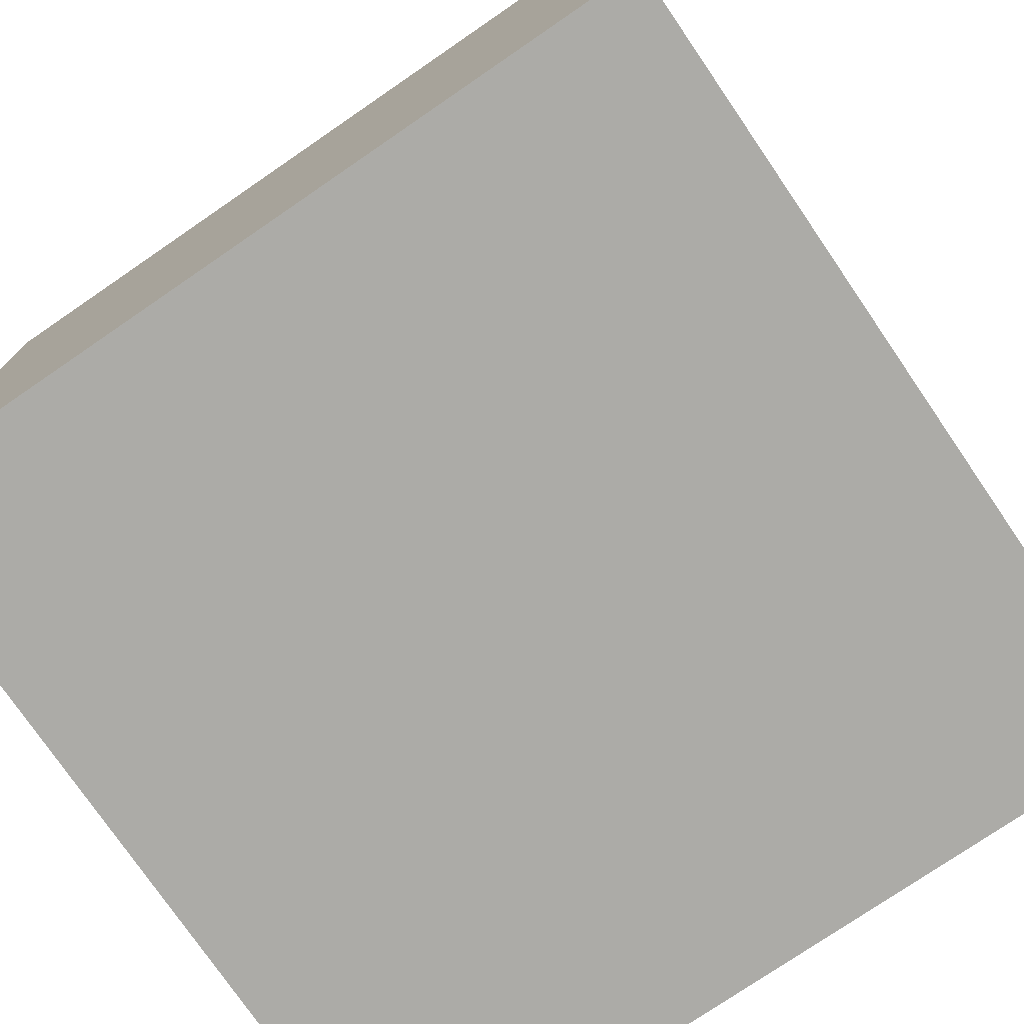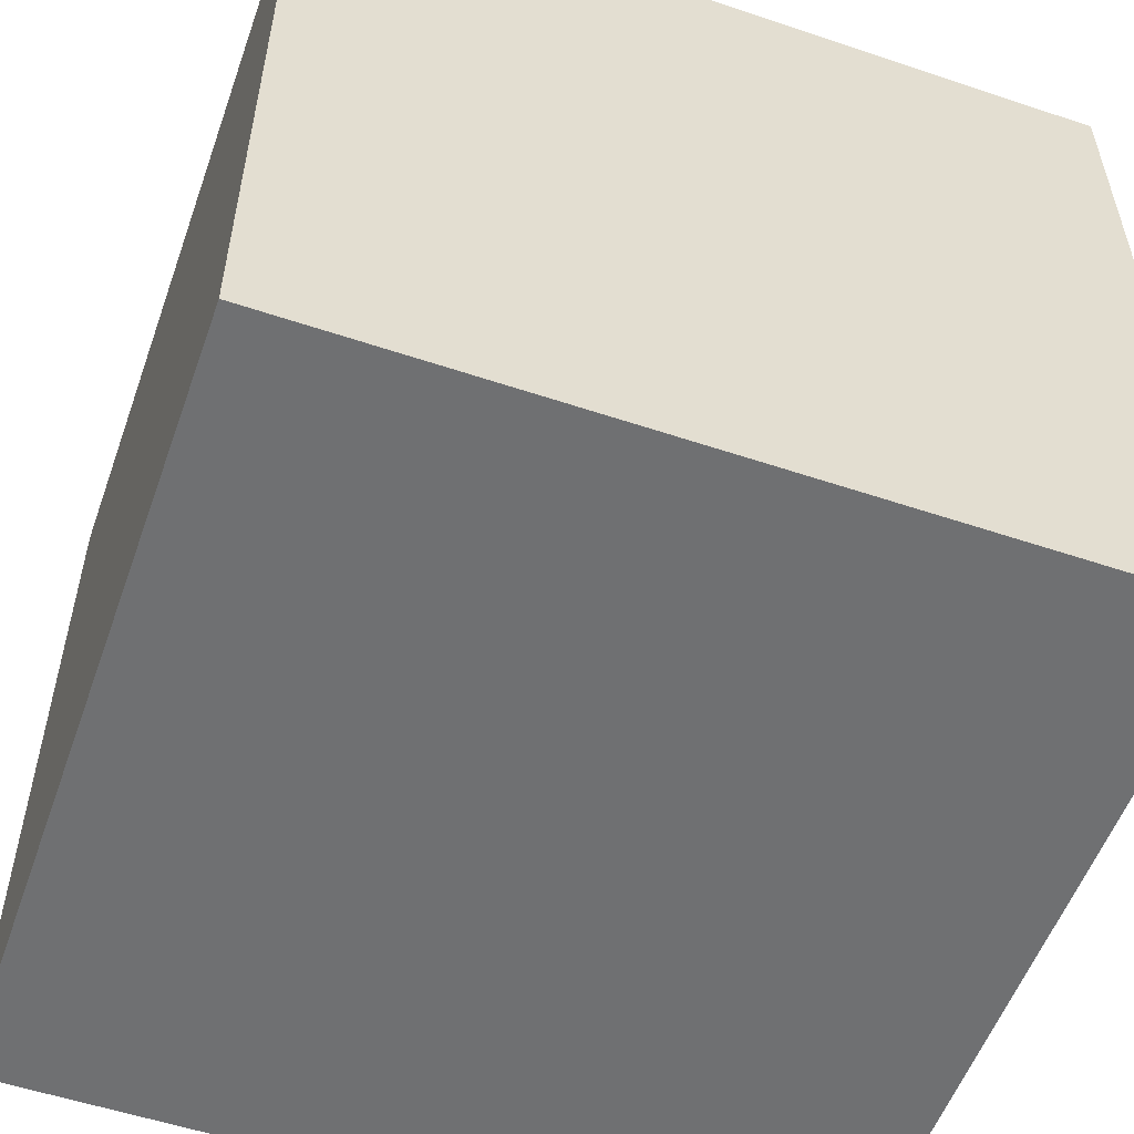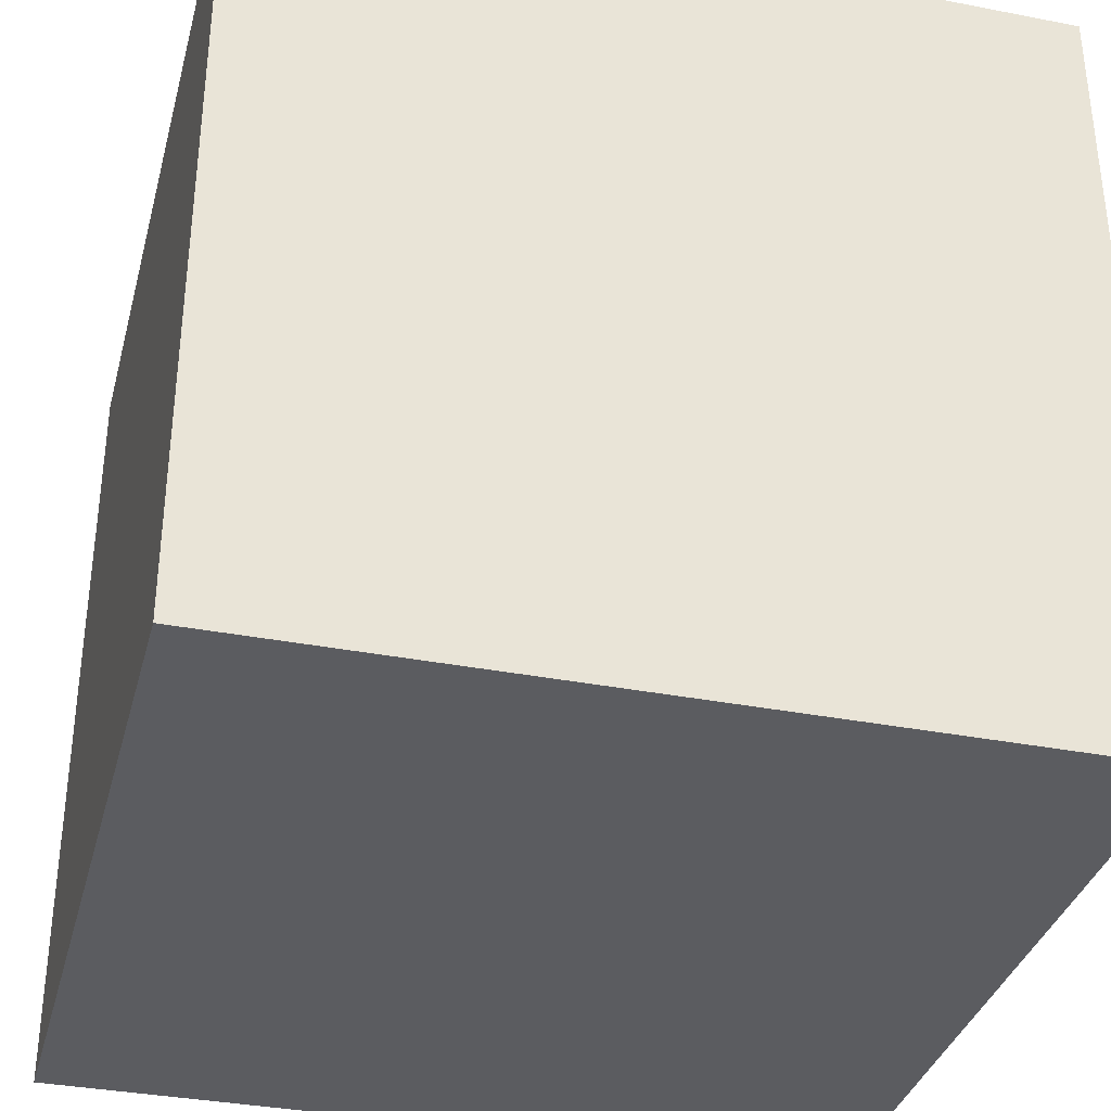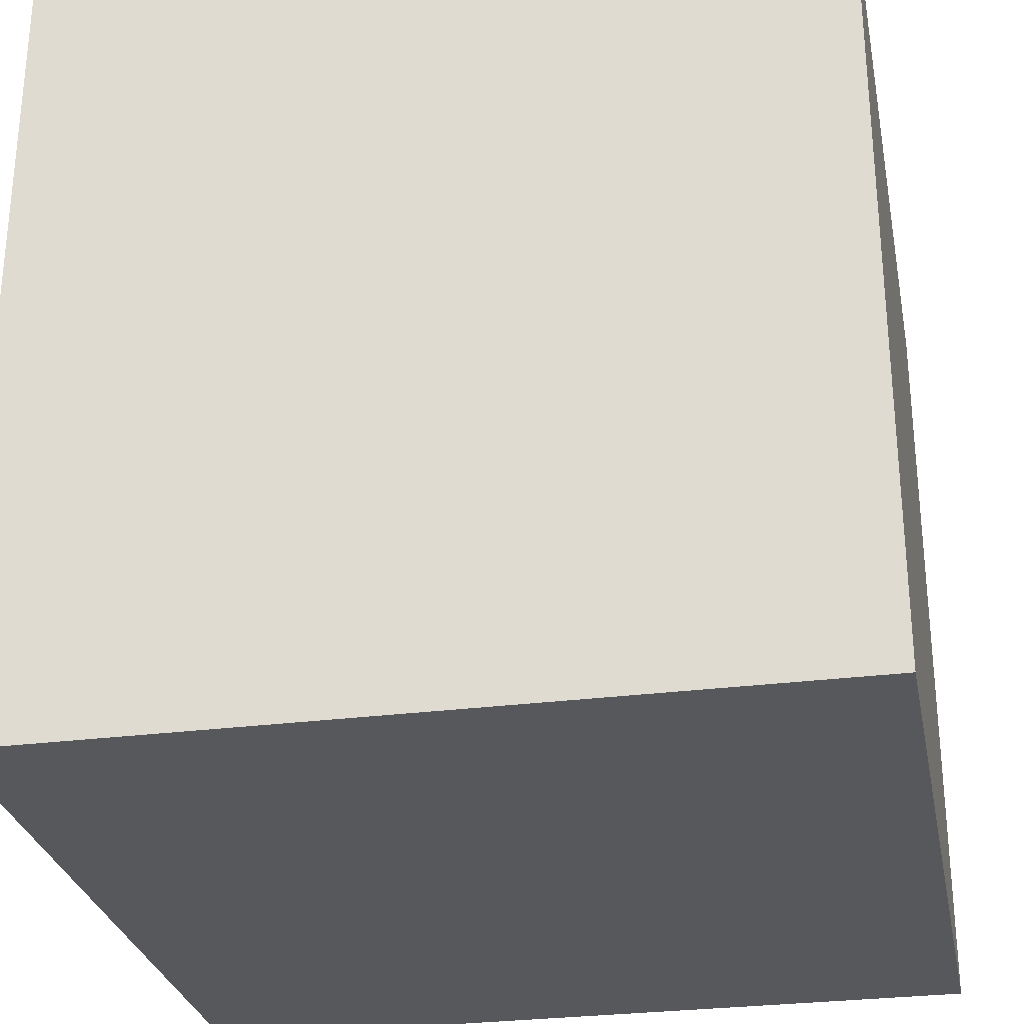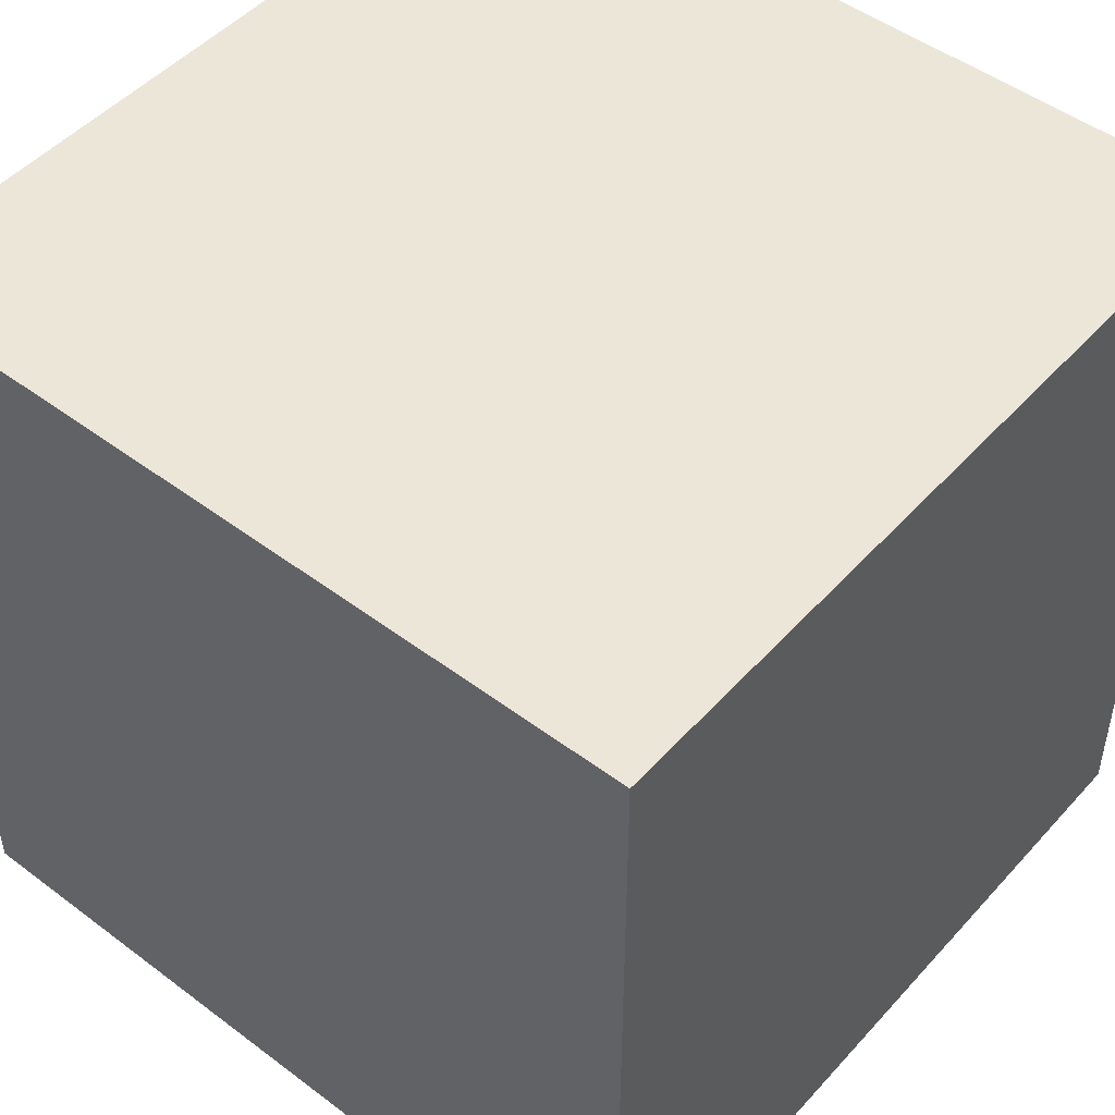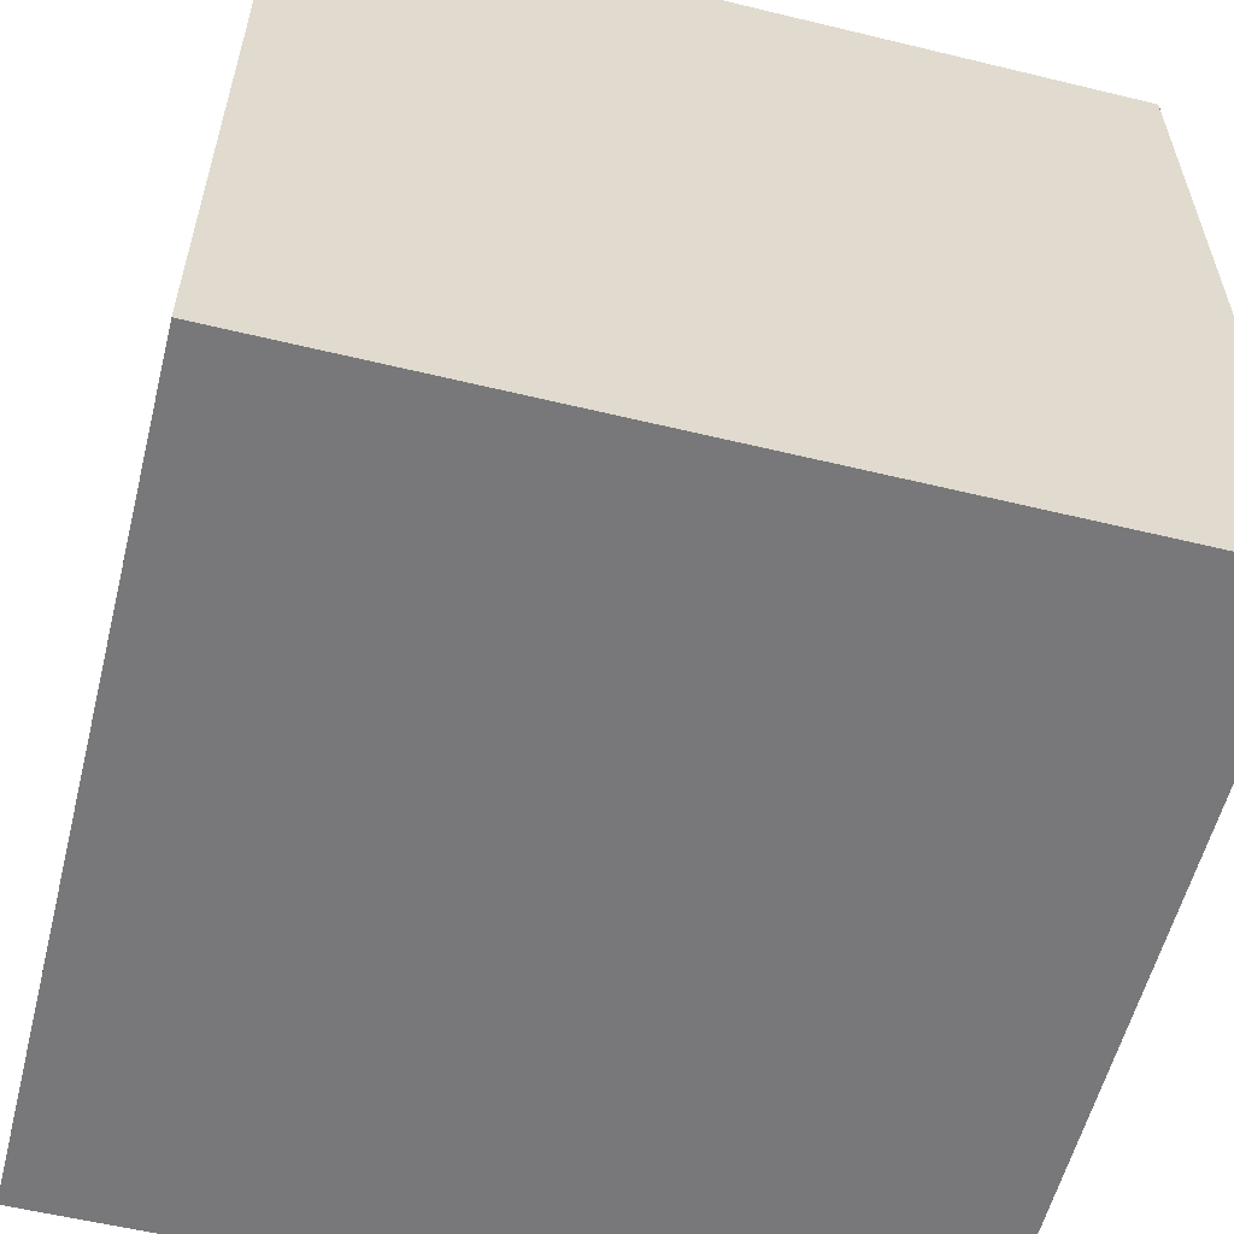
<metadata>
{"format":"obj","ext":"obj","renderer":"f3d","projection":"perspective","resolution":1024,"background":"white","views":[{"elev":-76.3,"azim":34.4,"up":"+Z"},{"elev":-54.9,"azim":-109.5,"up":"+Y"},{"elev":-35.0,"azim":-14.5,"up":"+Z"},{"elev":-28.7,"azim":11.0,"up":"+Z"},{"elev":48.8,"azim":39.9,"up":"+Y"},{"elev":-57.6,"azim":75.9,"up":"+Z"}]}
</metadata>
<code>
o
v -0.1 0.1 0.3
v -0.1 0.1 -0.2
v -0.1 0.2 0.2
v -0.1 0.2 0
v -0.1 0.3 0
v -0.1 0.3 -0.2
v -0.1 0.4 0.3
v -0.1 0.4 0.2
v -0.1 0.4 -0.2
v -0.1 0.5 0.1
v -0.1 0.5 -0.1
v -0.1 0.6 0.3
v -0.1 0.6 0.2
v -0.1 0.6 0.1
v -0.1 0.6 -0.1
v -0.1 0.6 -0.2
v 0.4 0.1 0.3
v 0.4 0.1 0.2
v 0.4 0.1 -0.2
v 0.4 0.2 0.3
v 0.4 0.2 0.2
v 0.4 0.2 0.1
v 0.4 0.2 -0.1
v 0.4 0.3 0.2
v 0.4 0.3 0.1
v 0.4 0.4 0.1
v 0.4 0.4 -0.1
v 0.4 0.5 0.2
v 0.4 0.5 0.1
v 0.4 0.5 -0.1
v 0.4 0.5 -0.2
v 0.4 0.6 0.3
v 0.4 0.6 -0.1
v 0.4 0.6 -0.2
v -0.1 0.1 0.3
v -0.1 0.4 0.3
v -0.1 0.6 0.3
v 0.1 0.3 0.3
v 0.1 0.4 0.3
v 0.2 0.1 0.3
v 0.2 0.2 0.3
v 0.2 0.3 0.3
v 0.2 0.6 0.3
v 0.4 0.1 0.3
v 0.4 0.2 0.3
v 0.4 0.6 0.3
v -0.1 0.1 -0.2
v -0.1 0.3 -0.2
v -0.1 0.4 -0.2
v -0.1 0.6 -0.2
v 0 0.2 -0.2
v 0 0.3 -0.2
v 0 0.4 -0.2
v 0 0.5 -0.2
v 0.2 0.1 -0.2
v 0.2 0.2 -0.2
v 0.2 0.5 -0.2
v 0.3 0.1 -0.2
v 0.3 0.2 -0.2
v 0.3 0.5 -0.2
v 0.3 0.6 -0.2
v 0.4 0.1 -0.2
v 0.4 0.5 -0.2
v 0.4 0.6 -0.2
v -0.1 0.1 0.3
v 0.2 0.1 0.3
v 0.4 0.1 0.3
v 0.2 0.1 0.2
v 0.4 0.1 0.2
v 0 0.1 0.1
v 0.2 0.1 0.1
v 0 0.1 0
v 0.2 0.1 0
v 0.2 0.1 -0.1
v 0.3 0.1 -0.1
v -0.1 0.1 -0.2
v 0.2 0.1 -0.2
v 0.3 0.1 -0.2
v 0.4 0.1 -0.2
v -0.1 0.6 0.3
v 0.2 0.6 0.3
v 0.4 0.6 0.3
v -0.1 0.6 0.2
v 0.2 0.6 0.2
v 0.3 0.6 0.2
v -0.1 0.6 0.1
v 0 0.6 0.1
v 0.1 0.6 0.1
v 0.2 0.6 0.1
v 0.1 0.6 0
v 0.3 0.6 0
v -0.1 0.6 -0.1
v 0 0.6 -0.1
v 0.3 0.6 -0.1
v 0.4 0.6 -0.1
v -0.1 0.6 -0.2
v 0.3 0.6 -0.2
v 0.4 0.6 -0.2
f 3 2 1
f 4 2 3
f 5 4 3
f 5 2 4
f 6 2 5
f 7 3 1
f 8 5 3
f 8 3 7
f 8 6 5
f 9 6 8
f 10 9 8
f 11 9 10
f 12 8 7
f 13 10 8
f 13 8 12
f 14 11 10
f 14 10 13
f 15 9 11
f 15 11 14
f 16 9 15
f 17 18 20
f 18 19 21
f 20 18 21
f 21 19 22
f 22 19 23
f 20 21 24
f 21 22 24
f 22 23 25
f 24 22 25
f 24 25 26
f 25 23 26
f 23 19 27
f 26 23 27
f 24 26 28
f 20 24 28
f 26 27 29
f 28 26 29
f 27 19 30
f 29 27 30
f 30 19 31
f 28 29 32
f 20 28 32
f 29 30 32
f 30 31 33
f 32 30 33
f 33 31 34
f 38 36 35
f 39 37 36
f 39 36 38
f 40 38 35
f 41 38 40
f 42 39 38
f 42 38 41
f 43 37 39
f 43 39 42
f 44 41 40
f 45 42 41
f 45 41 44
f 45 43 42
f 46 43 45
f 47 48 51
f 48 49 52
f 51 48 52
f 49 50 53
f 52 49 53
f 53 50 54
f 47 51 55
f 51 52 56
f 55 51 56
f 52 53 56
f 53 54 56
f 54 50 57
f 56 54 57
f 55 56 58
f 56 57 59
f 58 56 59
f 57 50 60
f 59 57 60
f 60 50 61
f 58 59 62
f 59 60 62
f 60 61 63
f 62 60 63
f 63 61 64
f 68 66 65
f 68 67 66
f 69 67 68
f 70 68 65
f 70 69 68
f 71 69 70
f 72 70 65
f 72 71 70
f 73 69 71
f 73 71 72
f 74 73 72
f 74 69 73
f 75 69 74
f 76 72 65
f 76 74 72
f 77 75 74
f 77 74 76
f 78 69 75
f 78 75 77
f 79 69 78
f 80 81 83
f 81 82 84
f 83 81 84
f 84 82 85
f 83 84 86
f 86 84 87
f 87 84 88
f 84 85 89
f 88 84 89
f 87 88 90
f 88 89 90
f 85 82 91
f 90 89 91
f 89 85 91
f 86 87 92
f 87 90 93
f 92 87 93
f 90 91 93
f 91 82 94
f 93 91 94
f 94 82 95
f 92 93 96
f 93 94 96
f 94 95 97
f 96 94 97
f 97 95 98

</code>
